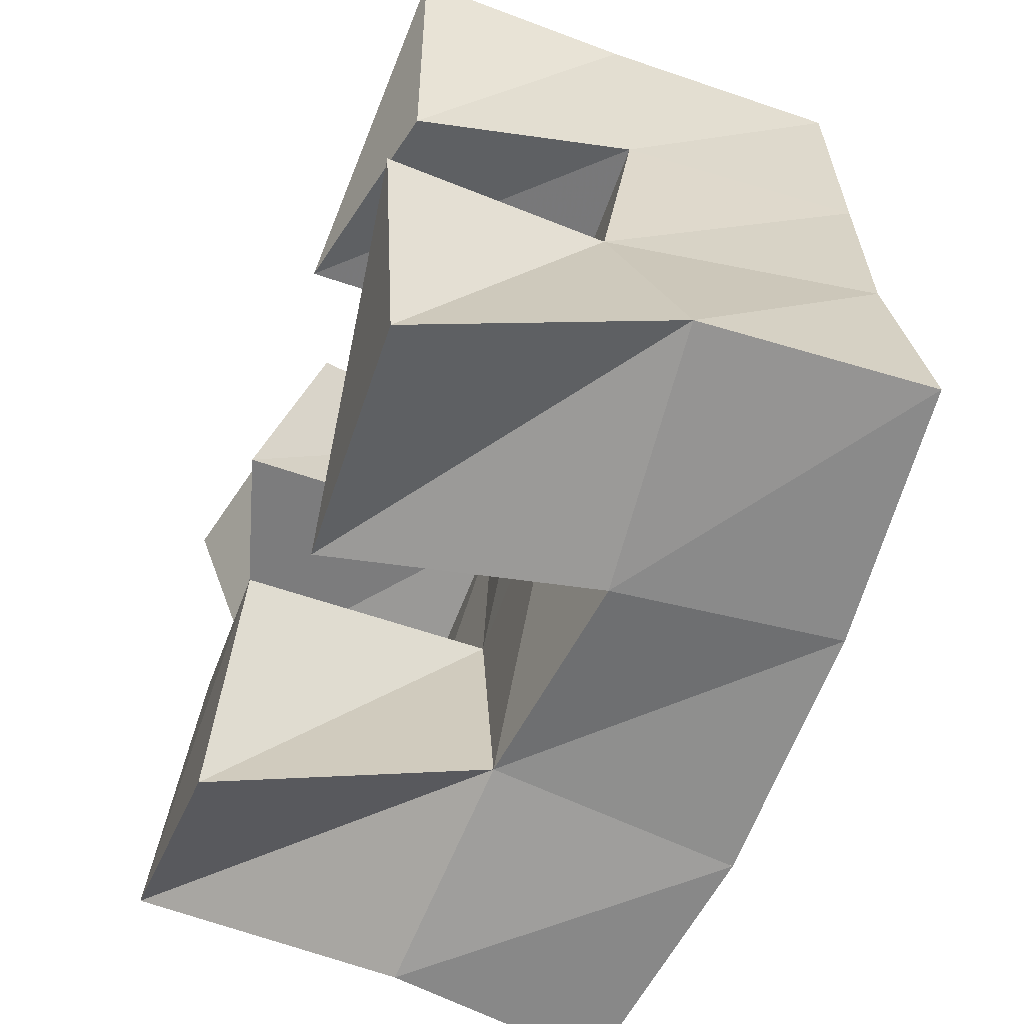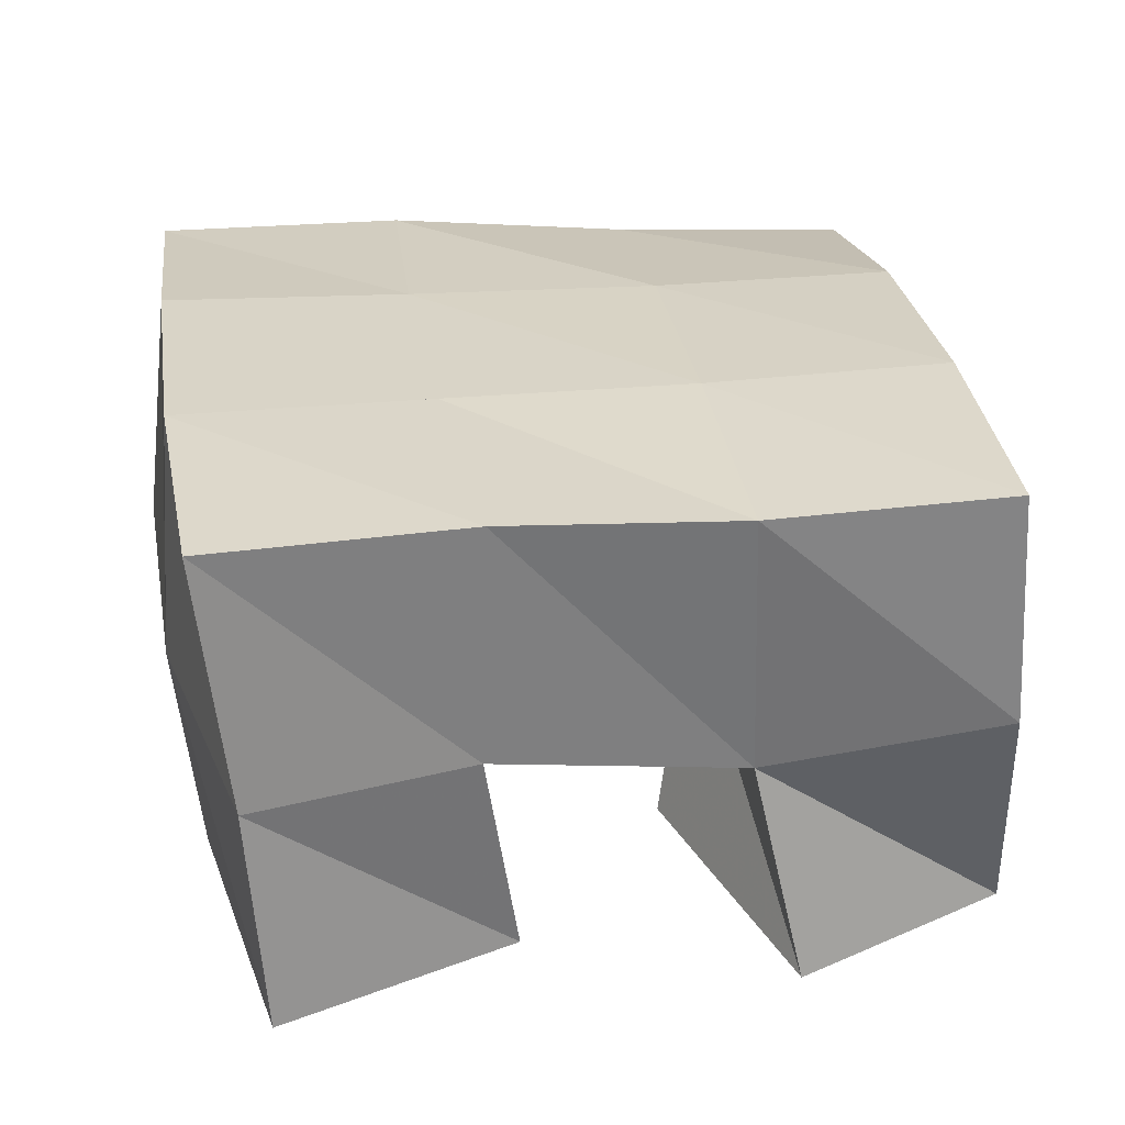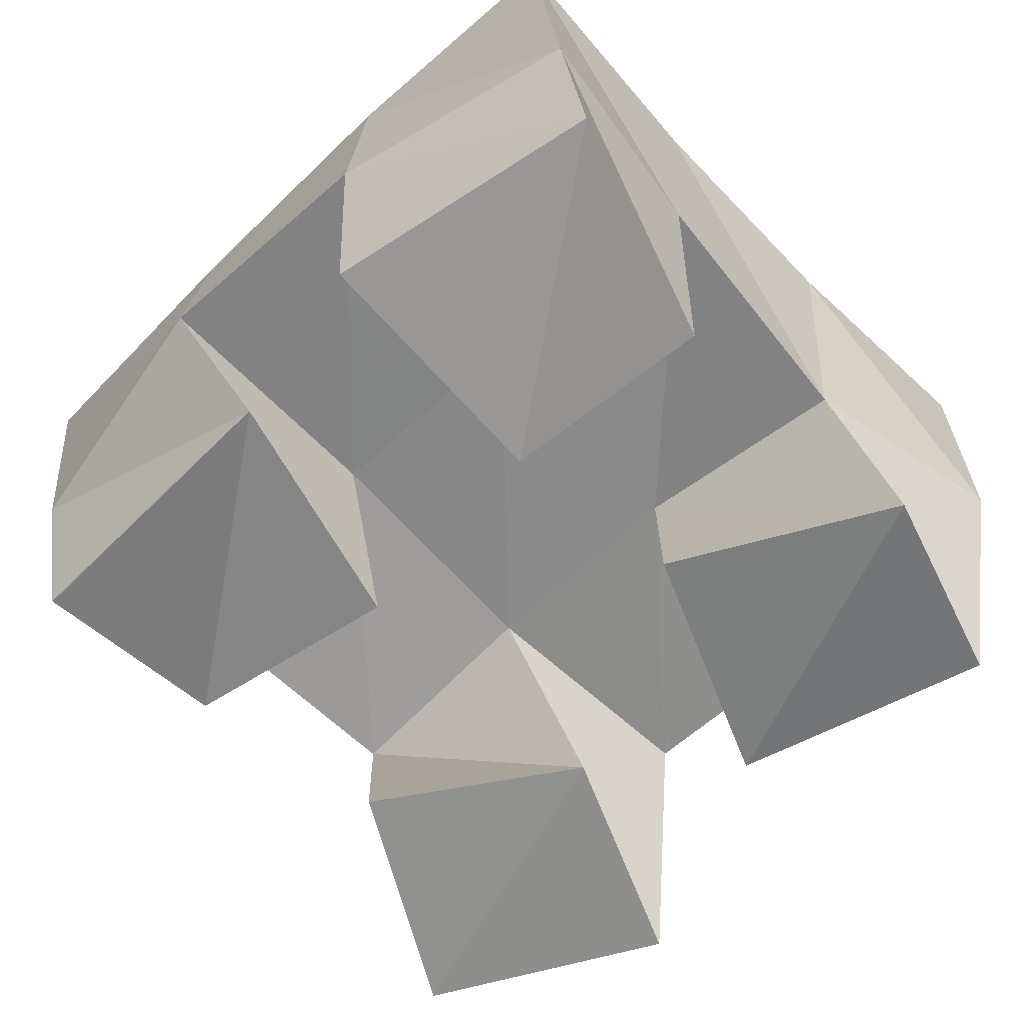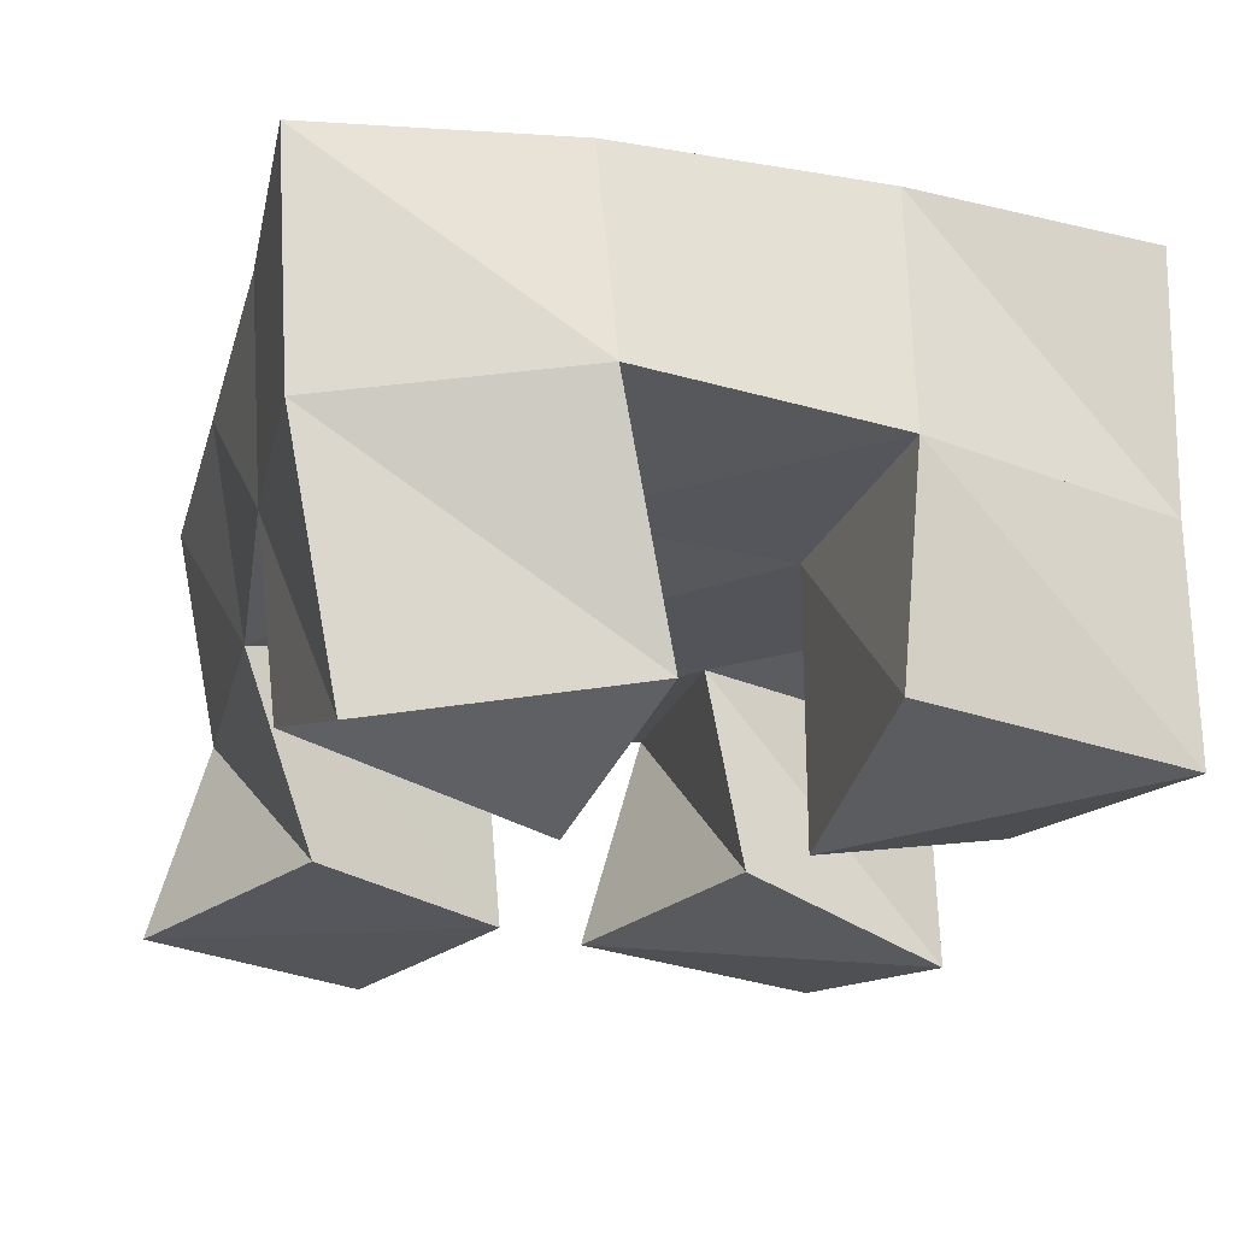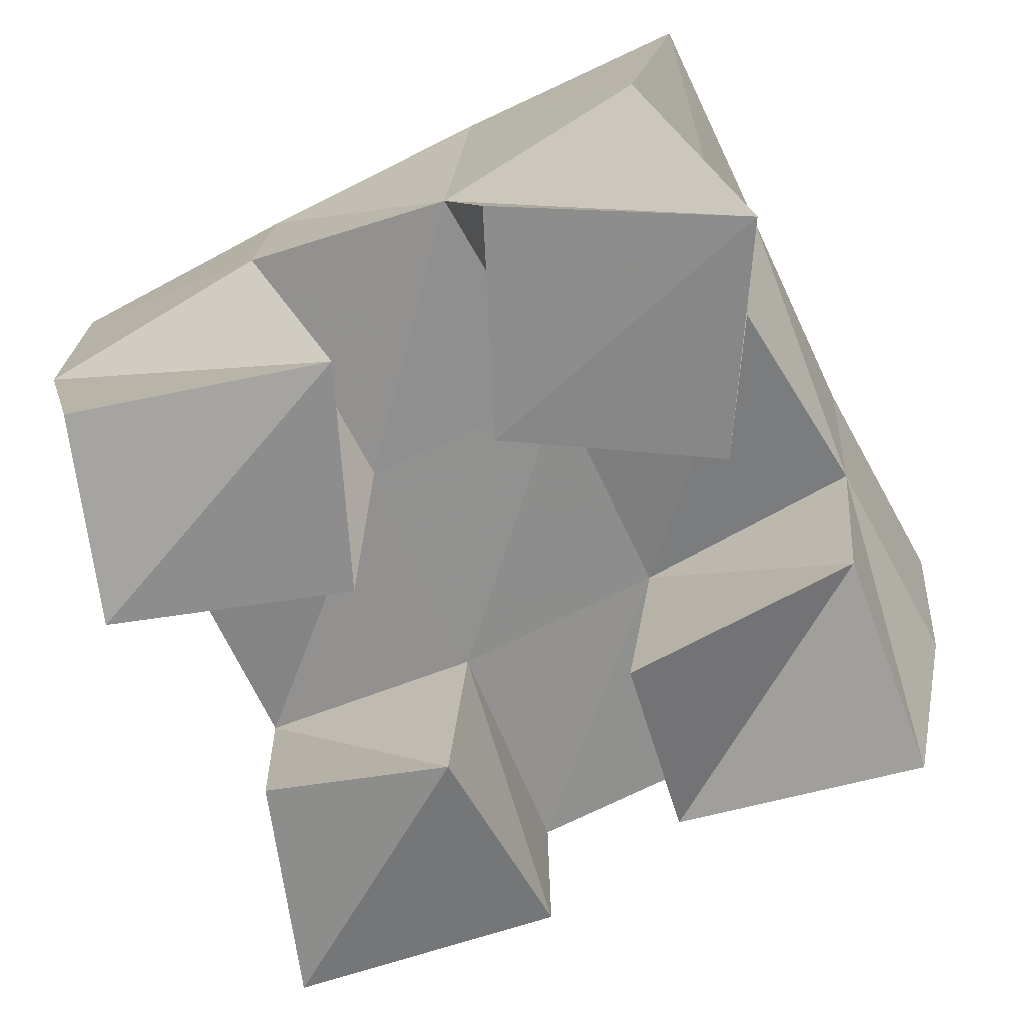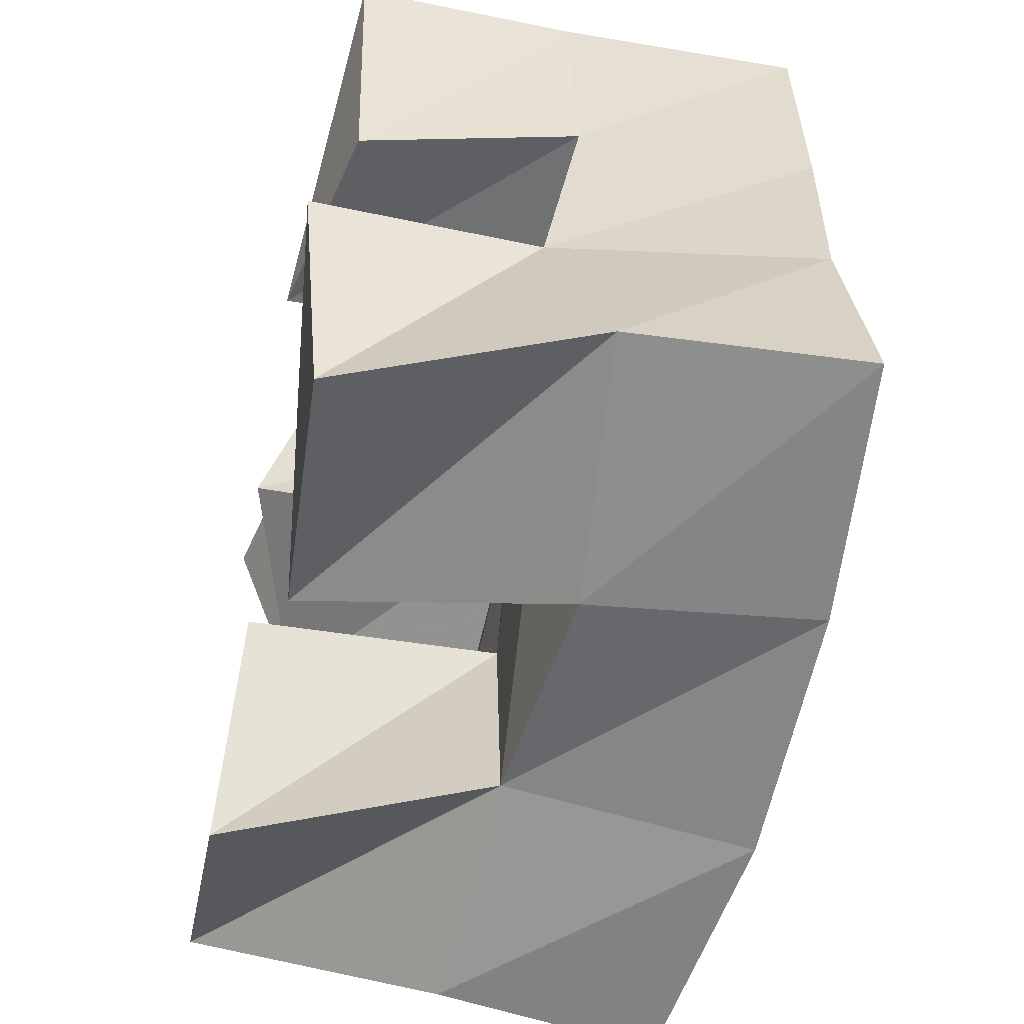
<metadata>
{"format":"obj","ext":"obj","renderer":"f3d","projection":"perspective","resolution":1024,"background":"white","views":[{"elev":-55.7,"azim":70.1,"up":"+Z"},{"elev":27.8,"azim":73.2,"up":"+Y"},{"elev":-63.1,"azim":36.3,"up":"+Y"},{"elev":-23.1,"azim":-23.0,"up":"+Y"},{"elev":-66.3,"azim":-162.1,"up":"+Y"},{"elev":-52.6,"azim":79.1,"up":"+Z"}]}
</metadata>
<code>
v 3.727 0.1 0.227
v 3.715 0.1525 0.2284
v 3.729 0.1143 0.1834
v 3.724 0.1547 0.1818
v 3.781 0.1135 0.2323
v 3.766 0.1611 0.245
v 3.779 0.1001 0.1866
v 3.774 0.1571 0.1936
v 3.83 0.11 0.1554
v 3.825 0.1533 0.1478
v 3.817 0.1076 0.1052
v 3.835 0.1581 0.09385
v 3.879 0.1 0.1427
v 3.872 0.1448 0.1514
v 3.871 0.1051 0.09852
v 3.886 0.1543 0.1052
v 3.815 0.1107 0.2454
v 3.817 0.1556 0.2508
v 3.822 0.1 0.196
v 3.82 0.1538 0.1998
v 3.873 0.1065 0.2437
v 3.87 0.1514 0.2468
v 3.864 0.109 0.1944
v 3.869 0.1533 0.2023
v 3.747 0.1037 0.1481
v 3.735 0.1485 0.1357
v 3.728 0.1 0.1001
v 3.745 0.1485 0.07991
v 3.79 0.1016 0.129
v 3.78 0.1533 0.1422
v 3.777 0.1 0.08202
v 3.79 0.1524 0.09259
v 3.711 0.2012 0.2312
v 3.721 0.2019 0.1814
v 3.764 0.2058 0.2398
v 3.771 0.2046 0.1907
v 3.817 0.205 0.2476
v 3.822 0.2038 0.1975
v 3.868 0.2021 0.2526
v 3.871 0.2019 0.2018
v 3.728 0.1966 0.1311
v 3.778 0.203 0.1399
v 3.828 0.2031 0.1477
v 3.878 0.1992 0.1549
v 3.734 0.1938 0.08216
v 3.784 0.203 0.09075
v 3.836 0.2045 0.09924
v 3.886 0.2013 0.108
f 1 2 4
f 3 1 4
f 2 6 8
f 4 2 8
f 6 5 7
f 8 6 7
f 5 1 3
f 7 5 3
f 8 7 3
f 4 8 3
f 2 1 5
f 6 2 5
f 9 10 12
f 11 9 12
f 10 14 16
f 12 10 16
f 14 13 15
f 16 14 15
f 13 9 11
f 15 13 11
f 16 15 11
f 12 16 11
f 10 9 13
f 14 10 13
f 17 18 20
f 19 17 20
f 18 22 24
f 20 18 24
f 22 21 23
f 24 22 23
f 21 17 19
f 23 21 19
f 24 23 19
f 20 24 19
f 18 17 21
f 22 18 21
f 25 26 28
f 27 25 28
f 26 30 32
f 28 26 32
f 30 29 31
f 32 30 31
f 29 25 27
f 31 29 27
f 32 31 27
f 28 32 27
f 26 25 29
f 30 26 29
f 2 33 34
f 4 2 34
f 33 35 36
f 34 33 36
f 35 6 8
f 36 35 8
f 6 2 4
f 8 6 4
f 36 8 4
f 34 36 4
f 33 2 6
f 35 33 6
f 6 35 36
f 8 6 36
f 35 37 38
f 36 35 38
f 37 18 20
f 38 37 20
f 18 6 8
f 20 18 8
f 38 20 8
f 36 38 8
f 35 6 18
f 37 35 18
f 18 37 38
f 20 18 38
f 37 39 40
f 38 37 40
f 39 22 24
f 40 39 24
f 22 18 20
f 24 22 20
f 40 24 20
f 38 40 20
f 37 18 22
f 39 37 22
f 4 34 41
f 26 4 41
f 34 36 42
f 41 34 42
f 36 8 30
f 42 36 30
f 8 4 26
f 30 8 26
f 42 30 26
f 41 42 26
f 34 4 8
f 36 34 8
f 8 36 42
f 30 8 42
f 36 38 43
f 42 36 43
f 38 20 10
f 43 38 10
f 20 8 30
f 10 20 30
f 43 10 30
f 42 43 30
f 36 8 20
f 38 36 20
f 20 38 43
f 10 20 43
f 38 40 44
f 43 38 44
f 40 24 14
f 44 40 14
f 24 20 10
f 14 24 10
f 44 14 10
f 43 44 10
f 38 20 24
f 40 38 24
f 26 41 45
f 28 26 45
f 41 42 46
f 45 41 46
f 42 30 32
f 46 42 32
f 30 26 28
f 32 30 28
f 46 32 28
f 45 46 28
f 41 26 30
f 42 41 30
f 30 42 46
f 32 30 46
f 42 43 47
f 46 42 47
f 43 10 12
f 47 43 12
f 10 30 32
f 12 10 32
f 47 12 32
f 46 47 32
f 42 30 10
f 43 42 10
f 10 43 47
f 12 10 47
f 43 44 48
f 47 43 48
f 44 14 16
f 48 44 16
f 14 10 12
f 16 14 12
f 48 16 12
f 47 48 12
f 43 10 14
f 44 43 14

</code>
